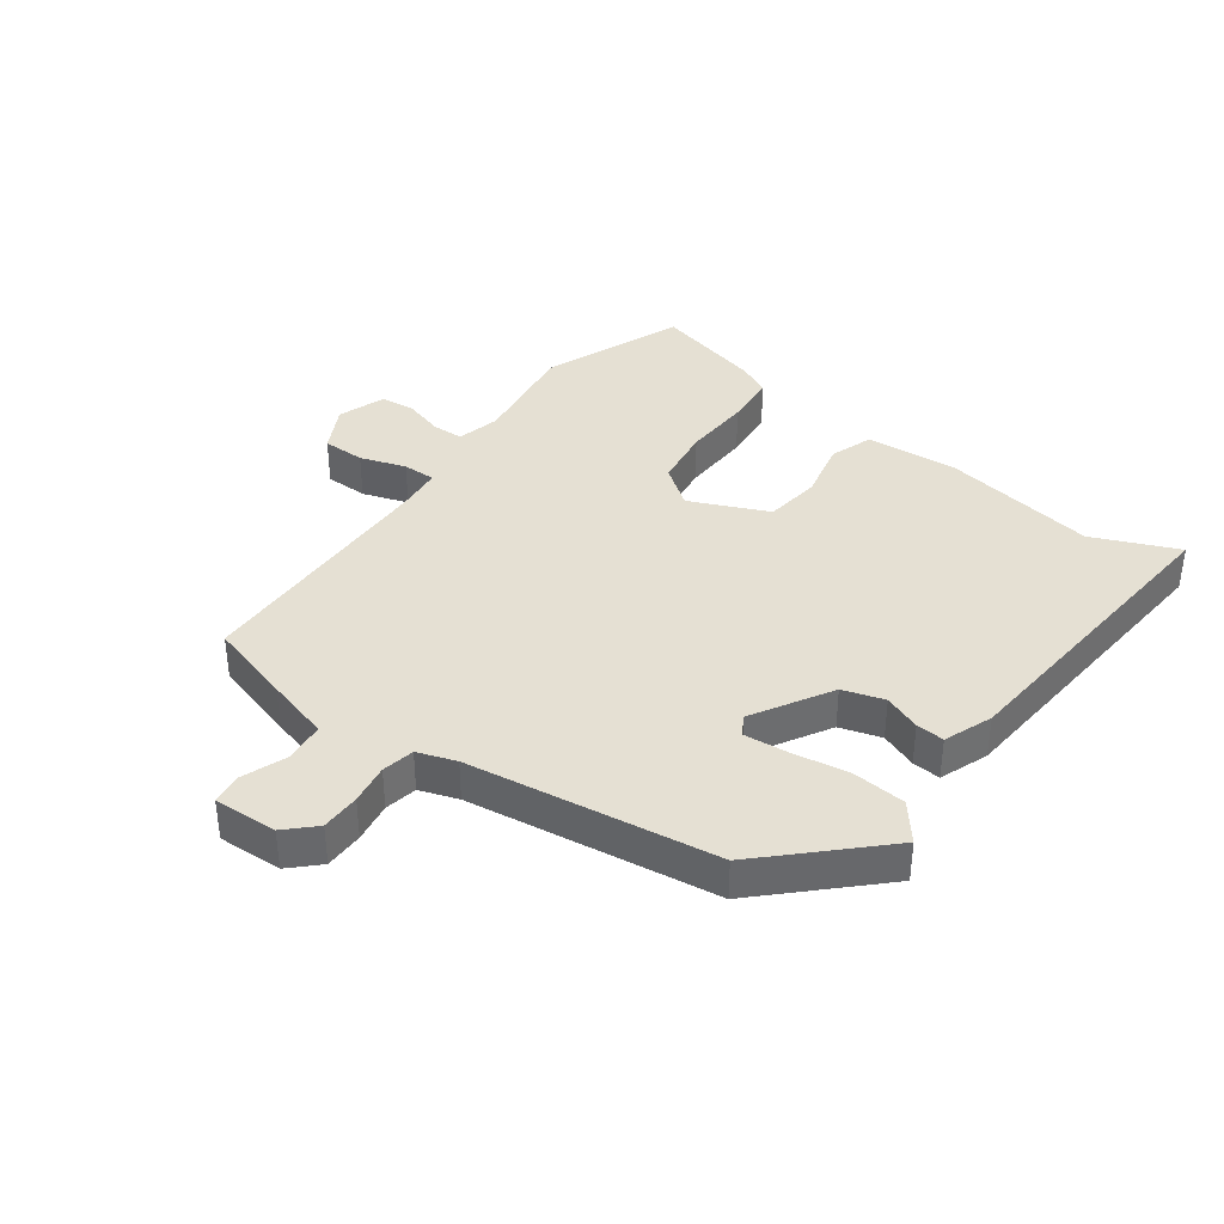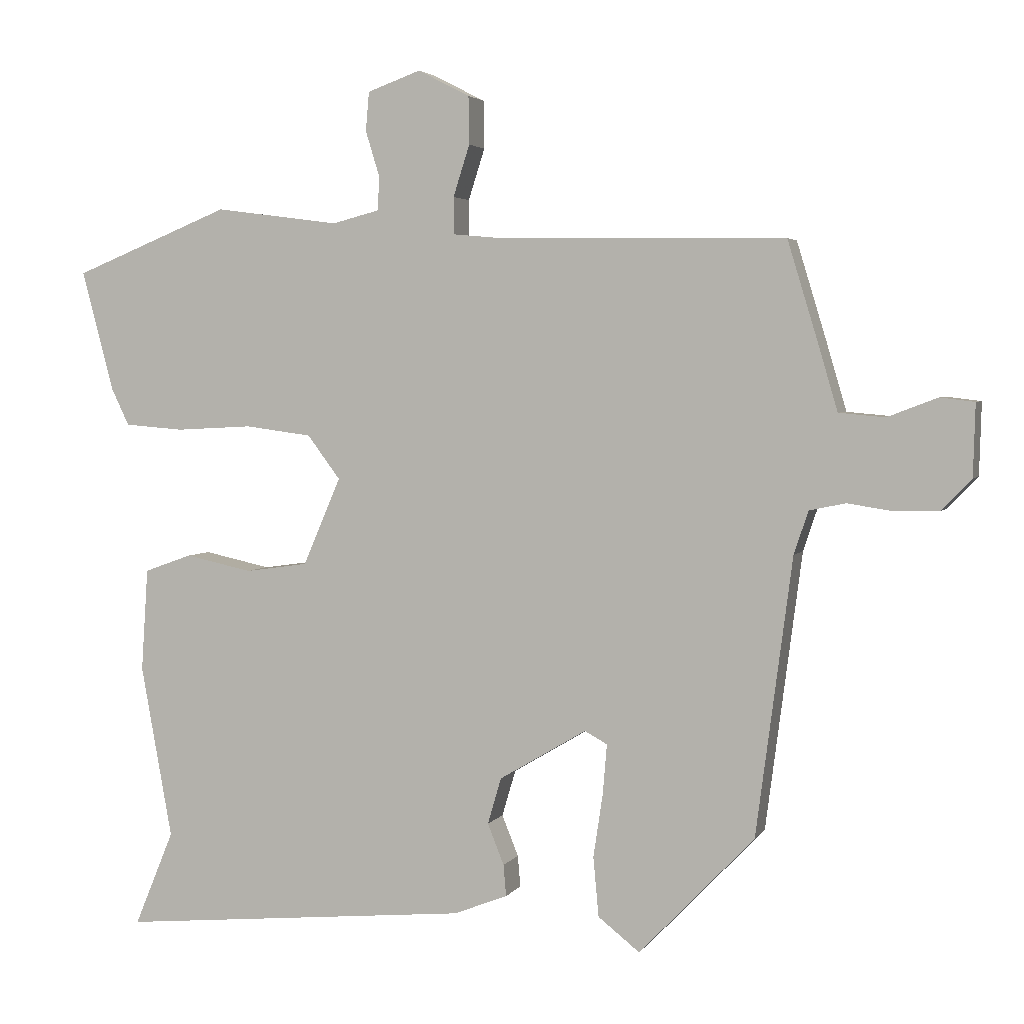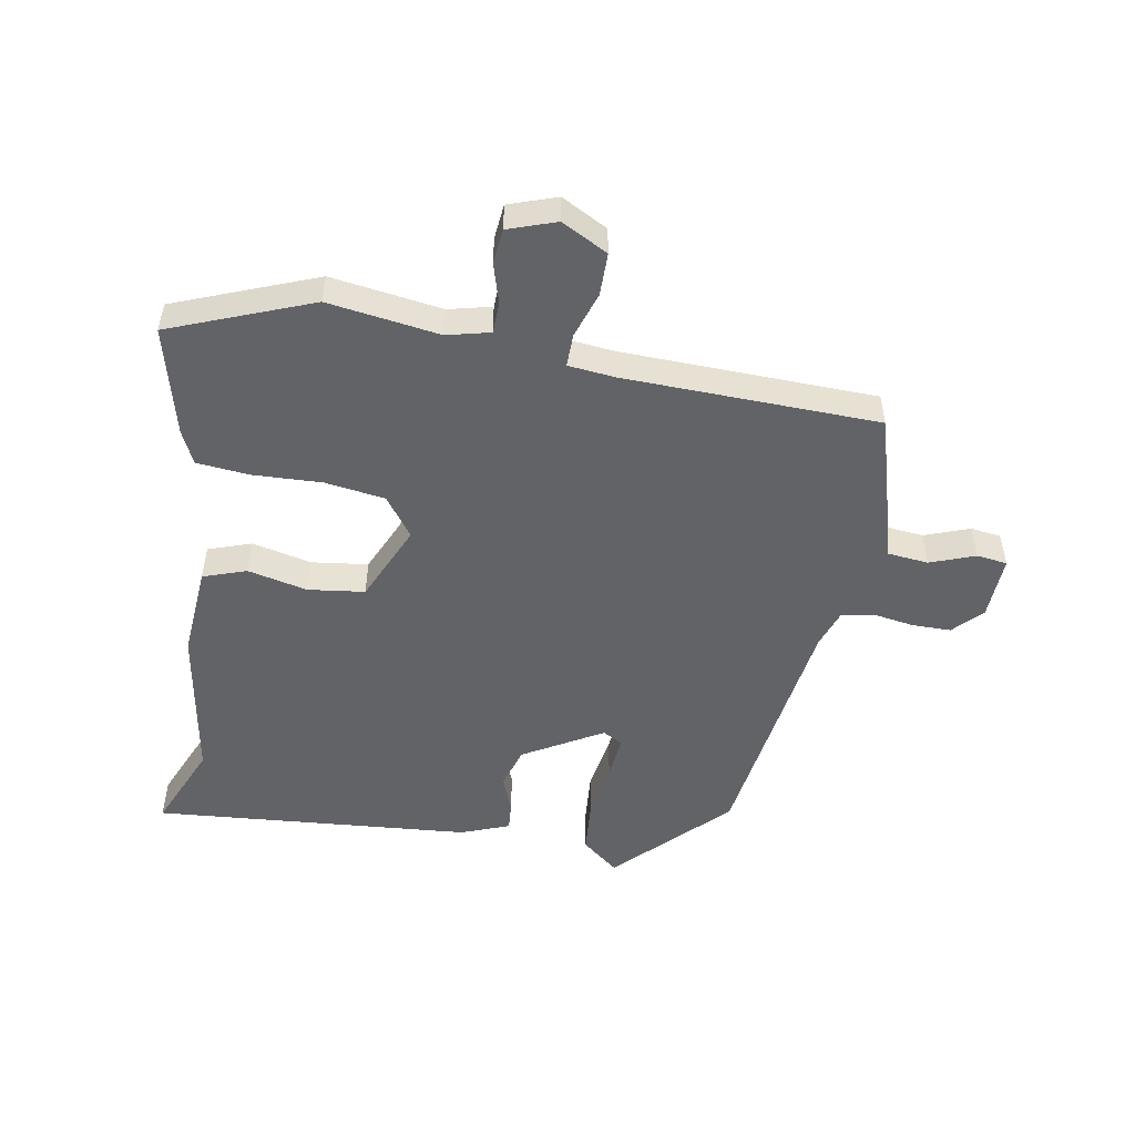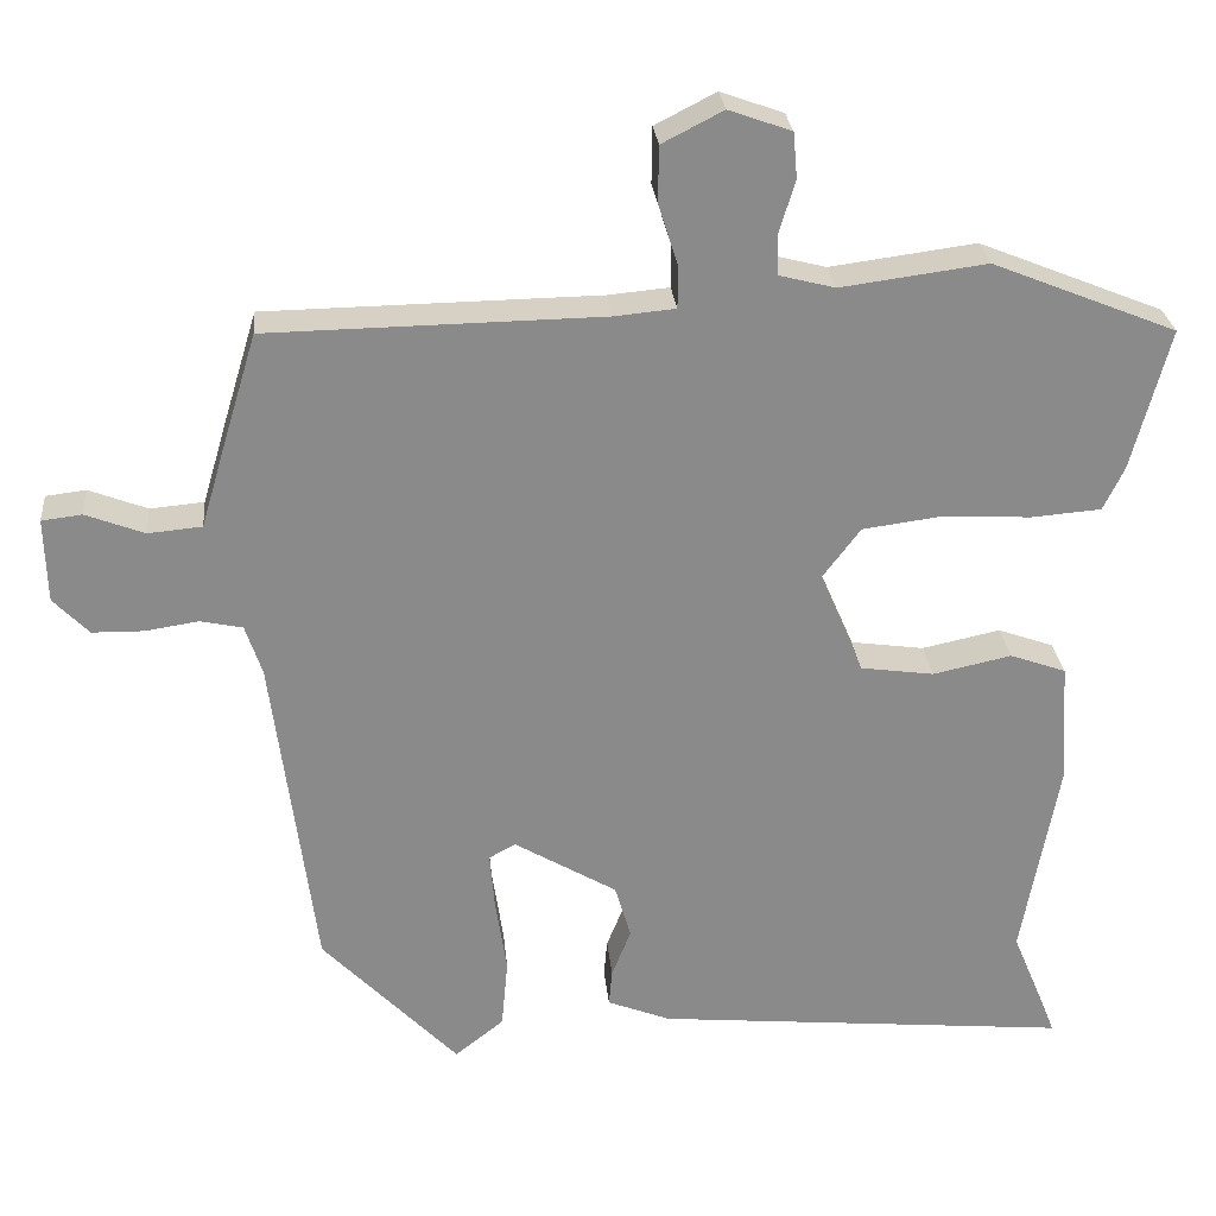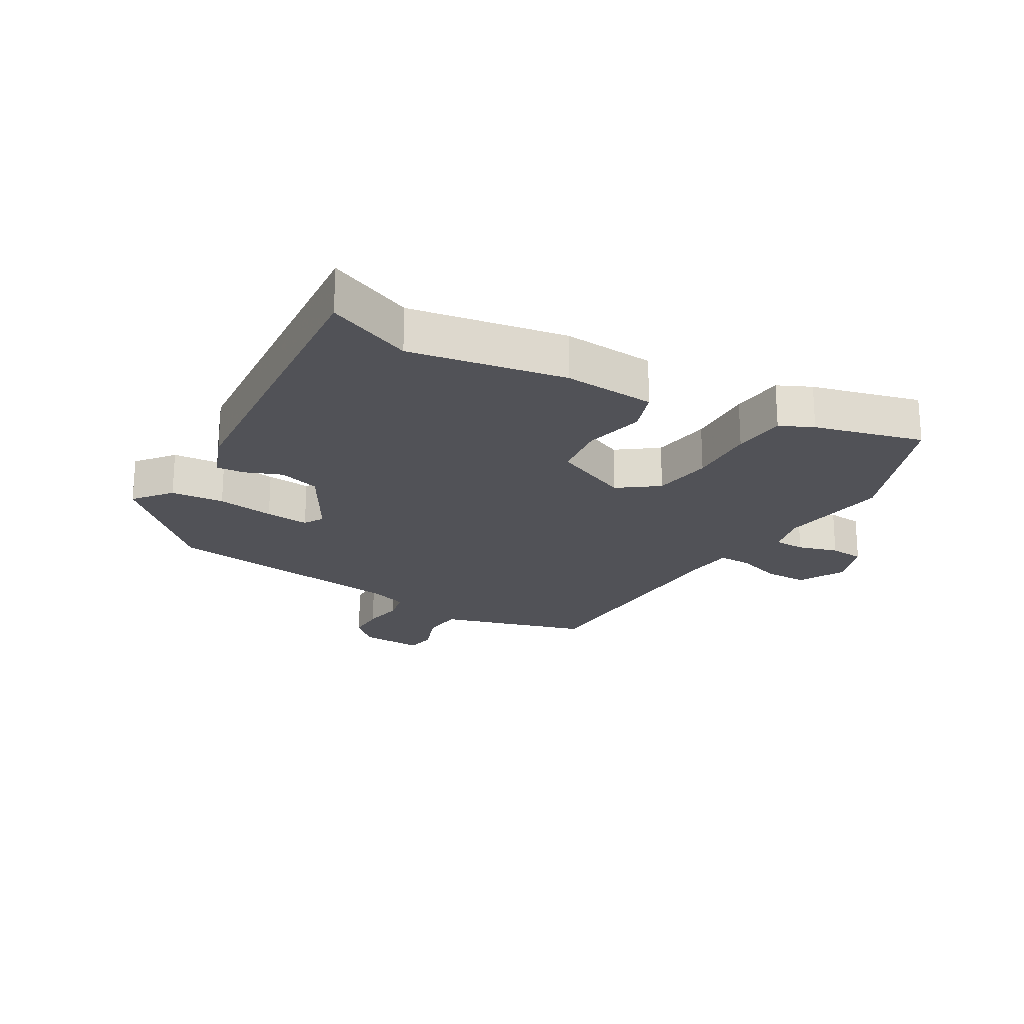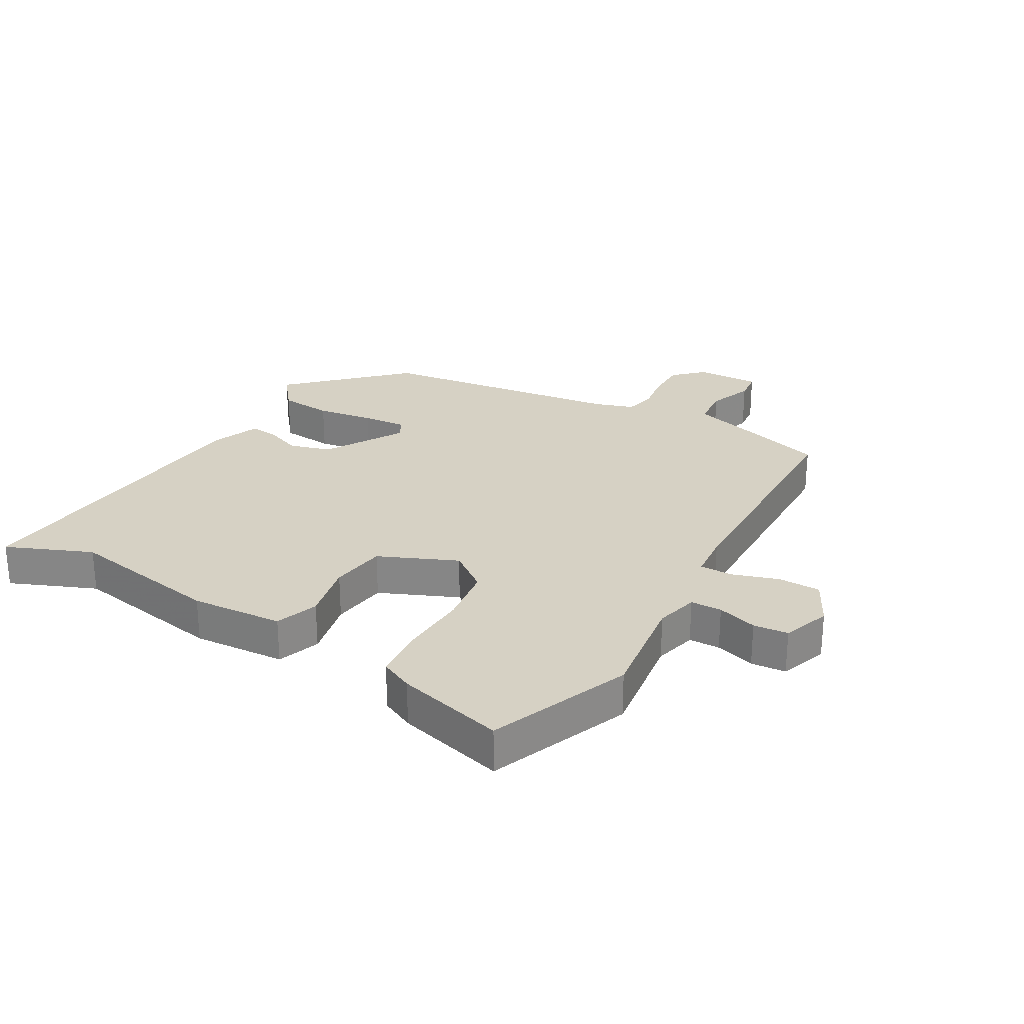
<metadata>
{"format":"obj","ext":"obj","renderer":"f3d","projection":"perspective","resolution":1024,"background":"white","views":[{"elev":37.9,"azim":125.7,"up":"+Y"},{"elev":3.5,"azim":17.6,"up":"+Z"},{"elev":-51.0,"azim":-10.7,"up":"+Y"},{"elev":26.9,"azim":174.6,"up":"+Z"},{"elev":-21.6,"azim":-120.8,"up":"+Y"},{"elev":26.9,"azim":-60.3,"up":"+Y"}]}
</metadata>
<code>
v -0.597 0.07 0.461
v -0.367 0.07 0.554
v -0.185 0.07 0.53
v -0.115 0.07 0.548
v -0.114 0.07 0.599
v -0.134 0.07 0.664
v -0.129 0.07 0.721
v -0.051 0.07 0.749
v 0.025 0.07 0.71
v 0.026 0.07 0.64
v 0.002 0.07 0.565
v 0.002 0.07 0.511
v 0.078 0.07 0.504
v 0.494 0.07 0.498
v 0.536 0.07 0.36
v 0.567 0.07 0.255
v 0.634 0.07 0.249
v 0.707 0.07 0.277
v 0.757 0.07 0.271
v 0.754 0.07 0.166
v 0.71 0.07 0.12
v 0.646 0.07 0.119
v 0.58 0.07 0.129
v 0.527 0.07 0.118
v 0.506 0.07 0.055
v 0.453 0.07 -0.351
v 0.284 0.07 -0.527
v 0.223 0.07 -0.479
v 0.215 0.07 -0.392
v 0.229 0.07 -0.298
v 0.235 0.07 -0.226
v 0.202 0.07 -0.208
v 0.074 0.07 -0.284
v 0.054 0.07 -0.352
v 0.078 0.07 -0.412
v 0.082 0.07 -0.458
v 0.003 0.07 -0.489
v -0.516 0.07 -0.538
v -0.458 0.07 -0.398
v -0.504 0.07 -0.144
v -0.494 0.07 0.007
v -0.424 0.07 0.032
v -0.326 0.07 0.011
v -0.234 0.07 0.024
v -0.179 0.07 0.152
v -0.227 0.07 0.216
v -0.325 0.07 0.229
v -0.437 0.07 0.223
v -0.524 0.07 0.23
v -0.55 0.07 0.284
v -0.597 0 0.461
v -0.367 0 0.554
v -0.185 0 0.53
v -0.115 0 0.548
v -0.114 0 0.599
v -0.134 0 0.664
v -0.129 0 0.721
v -0.051 0 0.749
v 0.025 0 0.71
v 0.026 0 0.64
v 0.002 0 0.565
v 0.002 0 0.511
v 0.078 0 0.504
v 0.494 0 0.498
v 0.536 0 0.36
v 0.567 0 0.255
v 0.634 0 0.249
v 0.707 0 0.277
v 0.757 0 0.271
v 0.754 0 0.166
v 0.71 0 0.12
v 0.646 0 0.119
v 0.58 0 0.129
v 0.527 0 0.118
v 0.506 0 0.055
v 0.453 0 -0.351
v 0.284 0 -0.527
v 0.223 0 -0.479
v 0.215 0 -0.392
v 0.229 0 -0.298
v 0.235 0 -0.226
v 0.202 0 -0.208
v 0.074 0 -0.284
v 0.054 0 -0.352
v 0.078 0 -0.412
v 0.082 0 -0.458
v 0.003 0 -0.489
v -0.516 0 -0.538
v -0.458 0 -0.398
v -0.504 0 -0.144
v -0.494 0 0.007
v -0.424 0 0.032
v -0.326 0 0.011
v -0.234 0 0.024
v -0.179 0 0.152
v -0.227 0 0.216
v -0.325 0 0.229
v -0.437 0 0.223
v -0.524 0 0.23
v -0.55 0 0.284
f 1 2 3
f 50 1 3
f 49 50 3
f 48 49 3
f 47 48 3
f 46 47 3 4
f 45 46 4
f 41 42 43
f 40 41 43
f 39 40 43
f 39 43 44
f 38 39 44
f 37 38 44
f 36 37 44
f 35 36 44
f 34 35 44
f 33 34 44 45
f 28 29 30
f 27 28 30
f 26 27 30
f 25 26 30
f 24 25 30 31
f 21 22 23
f 20 21 23
f 19 20 23
f 18 19 23
f 17 18 23
f 16 17 23 24
f 24 31 32
f 16 24 32
f 15 16 32
f 14 15 32
f 13 14 32
f 9 10 11
f 8 9 11
f 7 8 11
f 6 7 11
f 5 6 11
f 4 5 11 12
f 45 4 12
f 32 33 45
f 13 32 45
f 12 13 45
f 53 52 51
f 53 51 100
f 53 100 99
f 53 99 98
f 53 98 97
f 54 53 97 96
f 54 96 95
f 93 92 91
f 93 91 90
f 93 90 89
f 94 93 89
f 94 89 88
f 94 88 87
f 94 87 86
f 94 86 85
f 94 85 84
f 95 94 84 83
f 80 79 78
f 80 78 77
f 80 77 76
f 80 76 75
f 81 80 75 74
f 73 72 71
f 73 71 70
f 73 70 69
f 73 69 68
f 73 68 67
f 74 73 67 66
f 82 81 74
f 82 74 66
f 82 66 65
f 82 65 64
f 82 64 63
f 61 60 59
f 61 59 58
f 61 58 57
f 61 57 56
f 61 56 55
f 62 61 55 54
f 62 54 95
f 95 83 82
f 95 82 63
f 95 63 62
f 1 51 52 2
f 2 52 53 3
f 3 53 54 4
f 4 54 55 5
f 5 55 56 6
f 6 56 57 7
f 7 57 58 8
f 8 58 59 9
f 9 59 60 10
f 10 60 61 11
f 11 61 62 12
f 12 62 63 13
f 13 63 64 14
f 14 64 65 15
f 15 65 66 16
f 16 66 67 17
f 17 67 68 18
f 18 68 69 19
f 19 69 70 20
f 20 70 71 21
f 21 71 72 22
f 22 72 73 23
f 23 73 74 24
f 24 74 75 25
f 25 75 76 26
f 26 76 77 27
f 27 77 78 28
f 28 78 79 29
f 29 79 80 30
f 30 80 81 31
f 31 81 82 32
f 32 82 83 33
f 33 83 84 34
f 34 84 85 35
f 35 85 86 36
f 36 86 87 37
f 37 87 88 38
f 38 88 89 39
f 39 89 90 40
f 40 90 91 41
f 41 91 92 42
f 42 92 93 43
f 43 93 94 44
f 44 94 95 45
f 45 95 96 46
f 46 96 97 47
f 47 97 98 48
f 48 98 99 49
f 49 99 100 50
f 50 100 51 1

</code>
